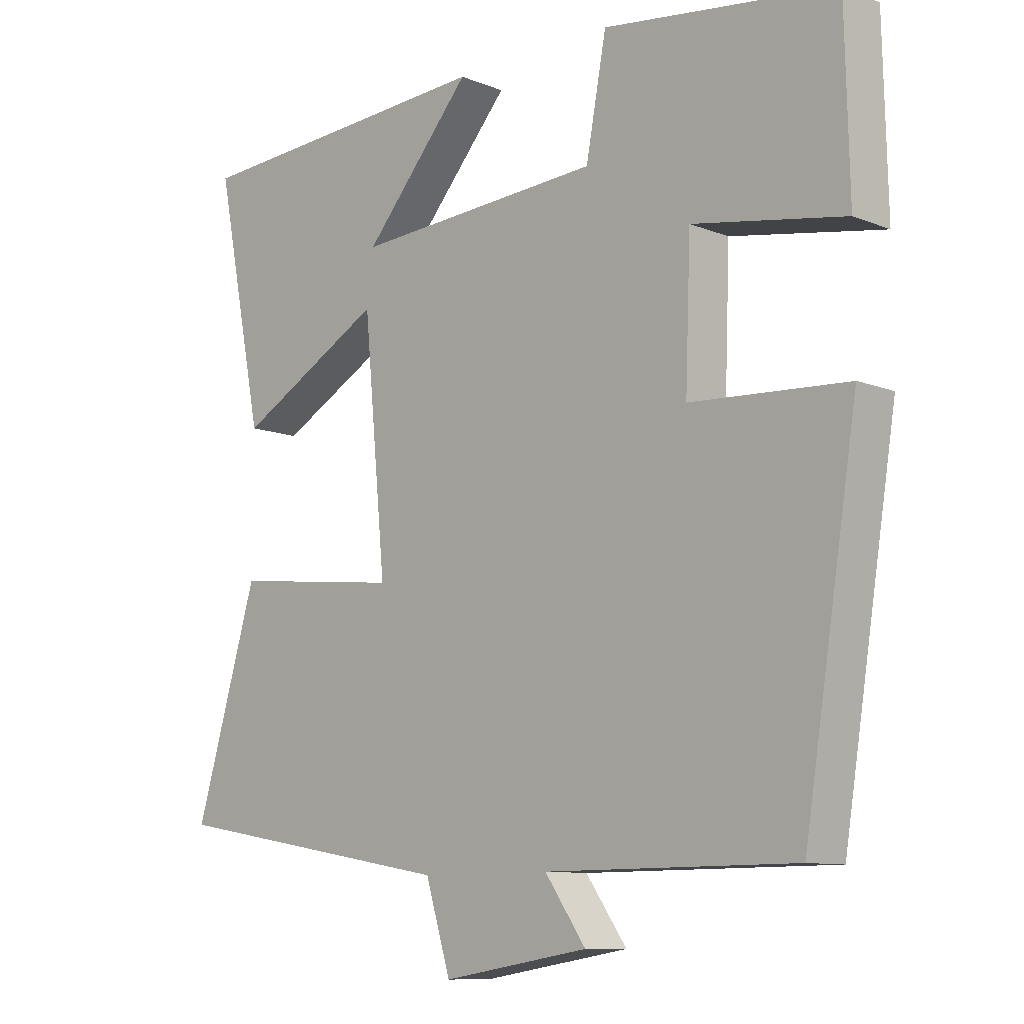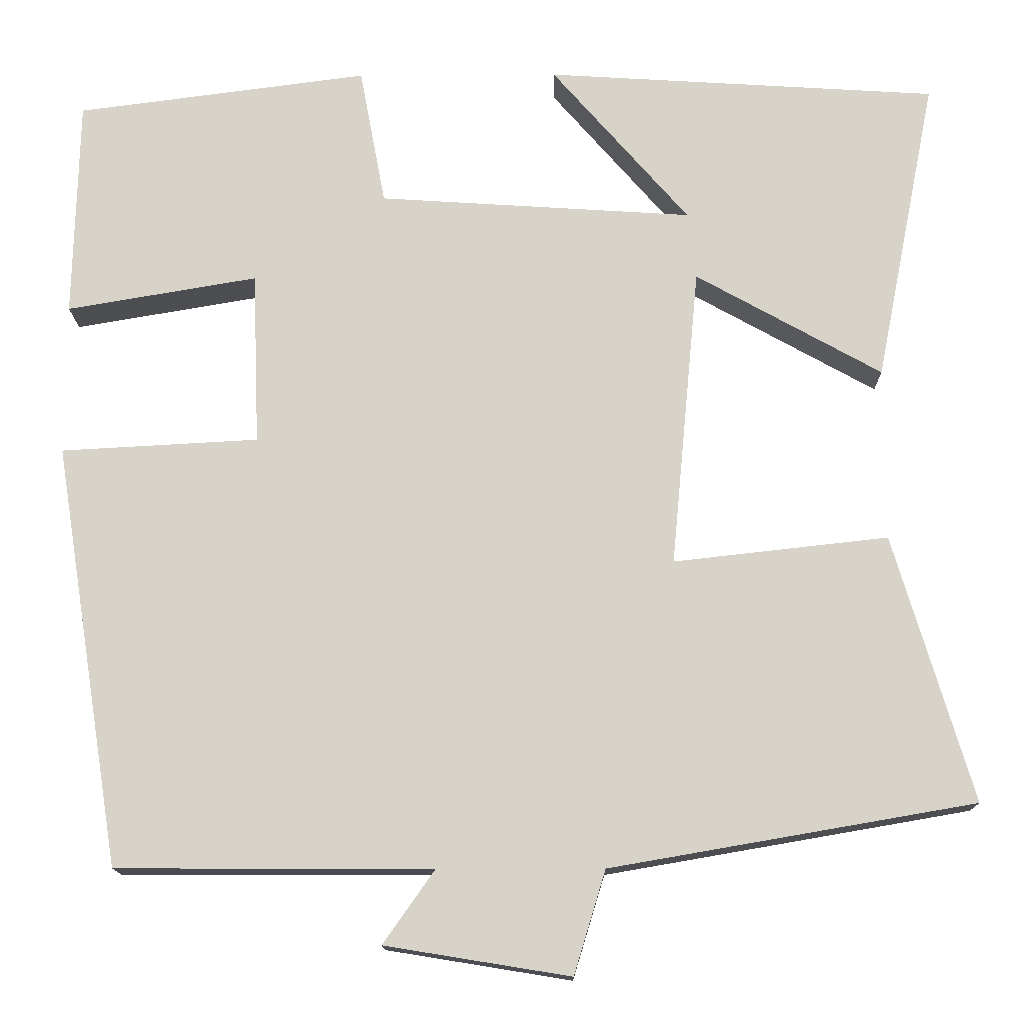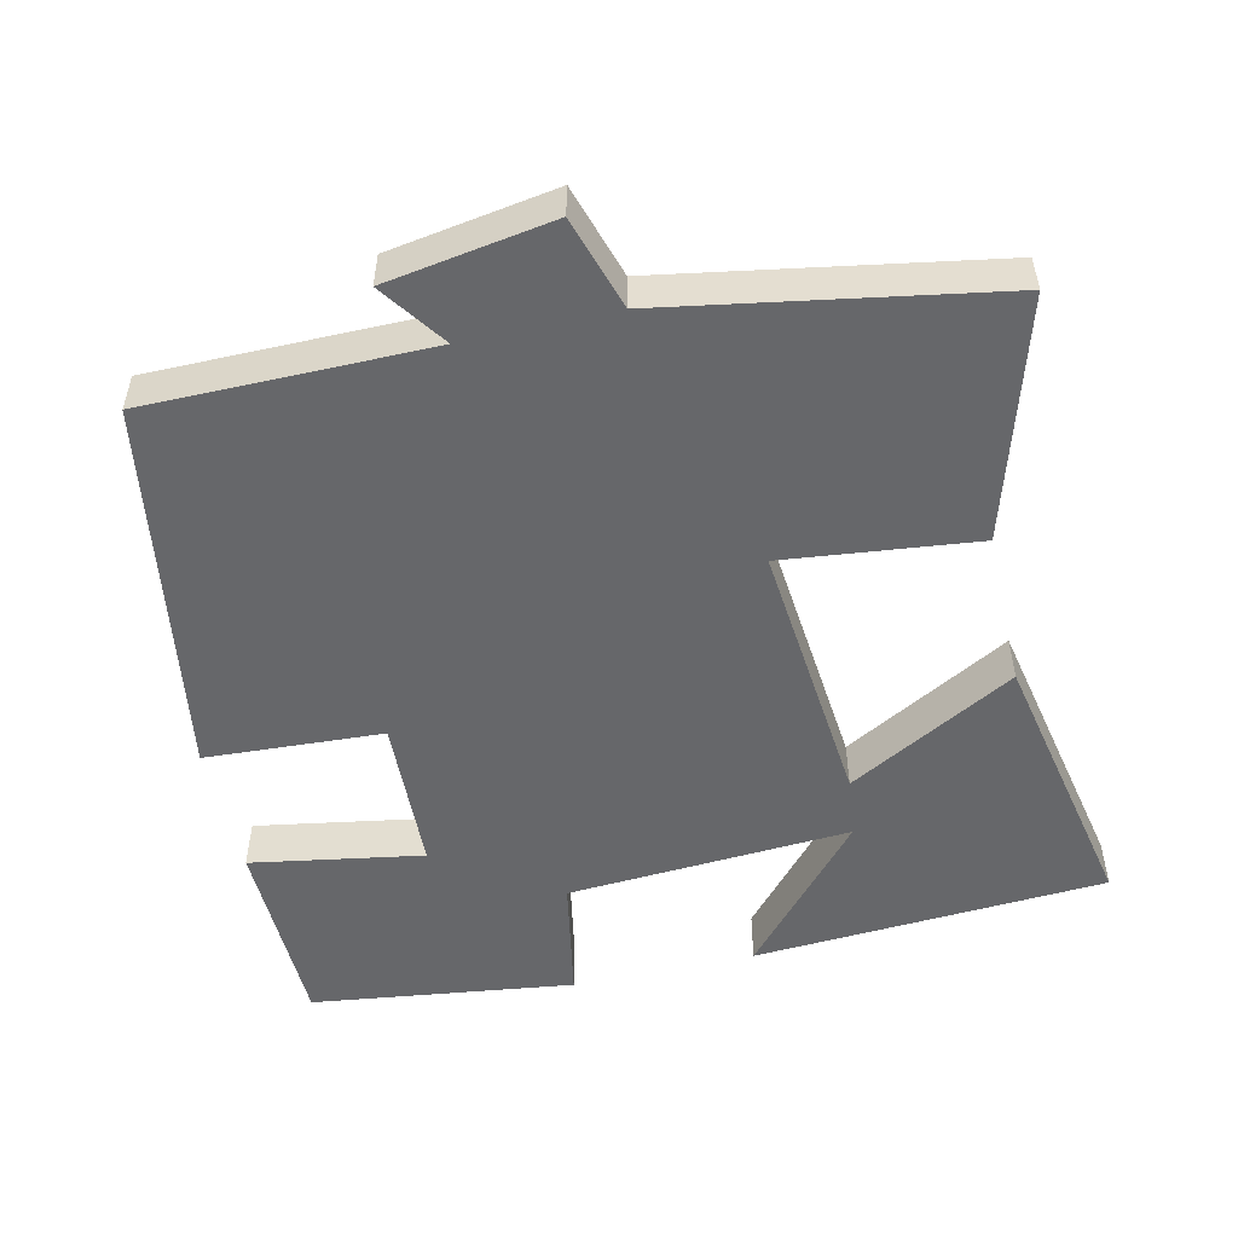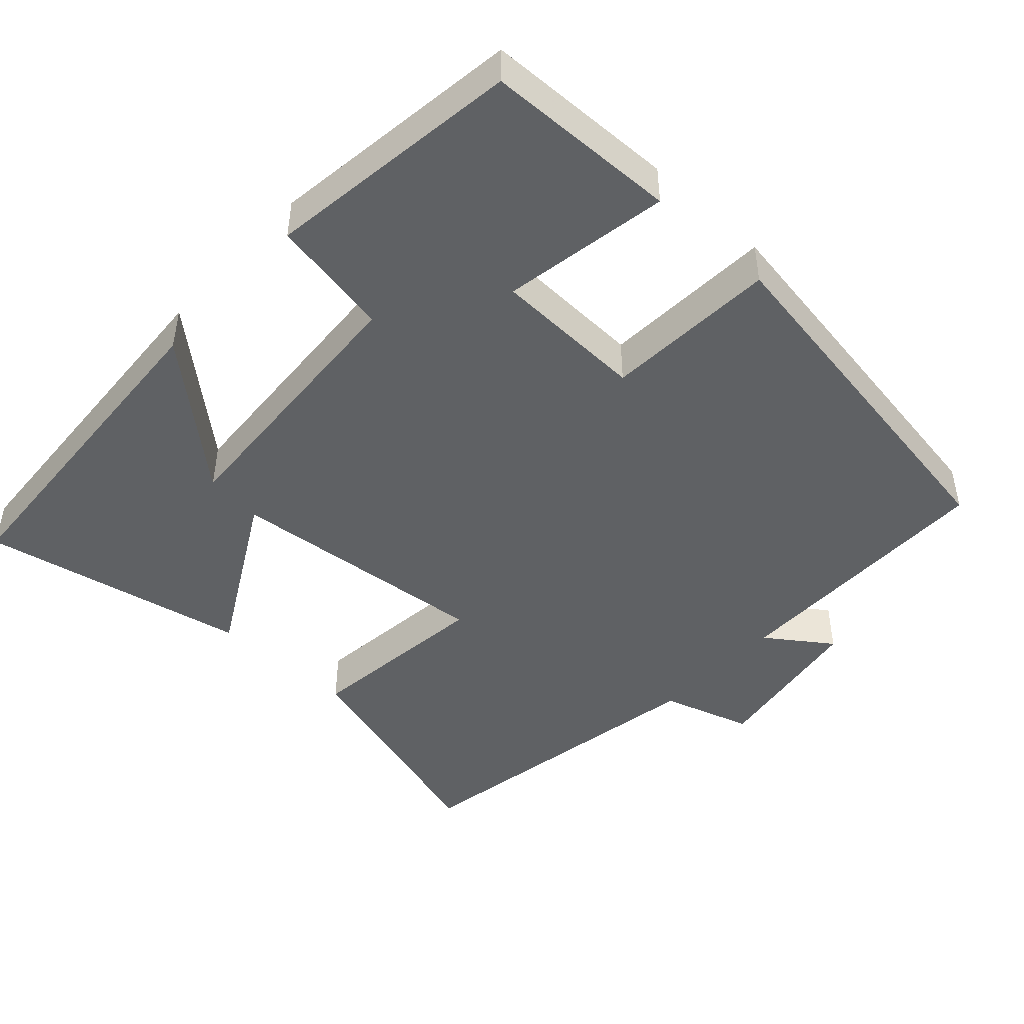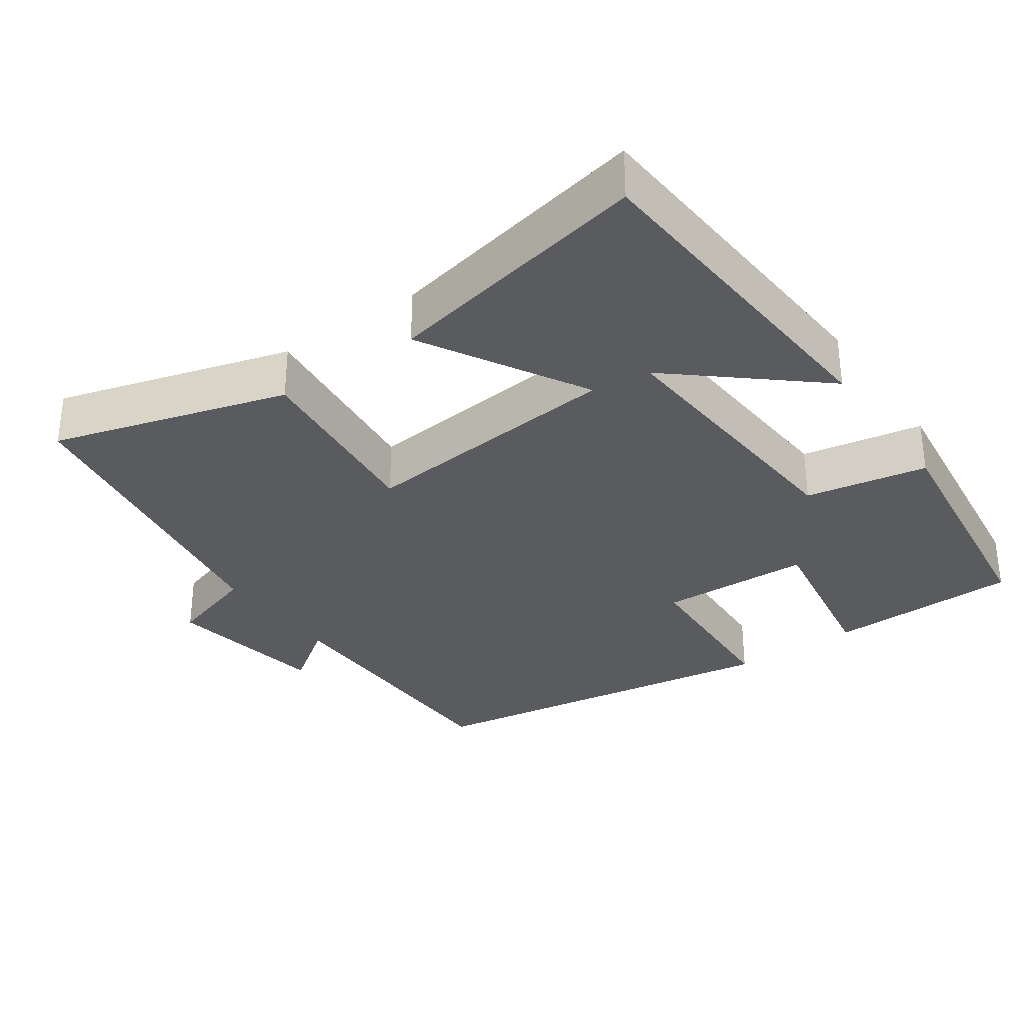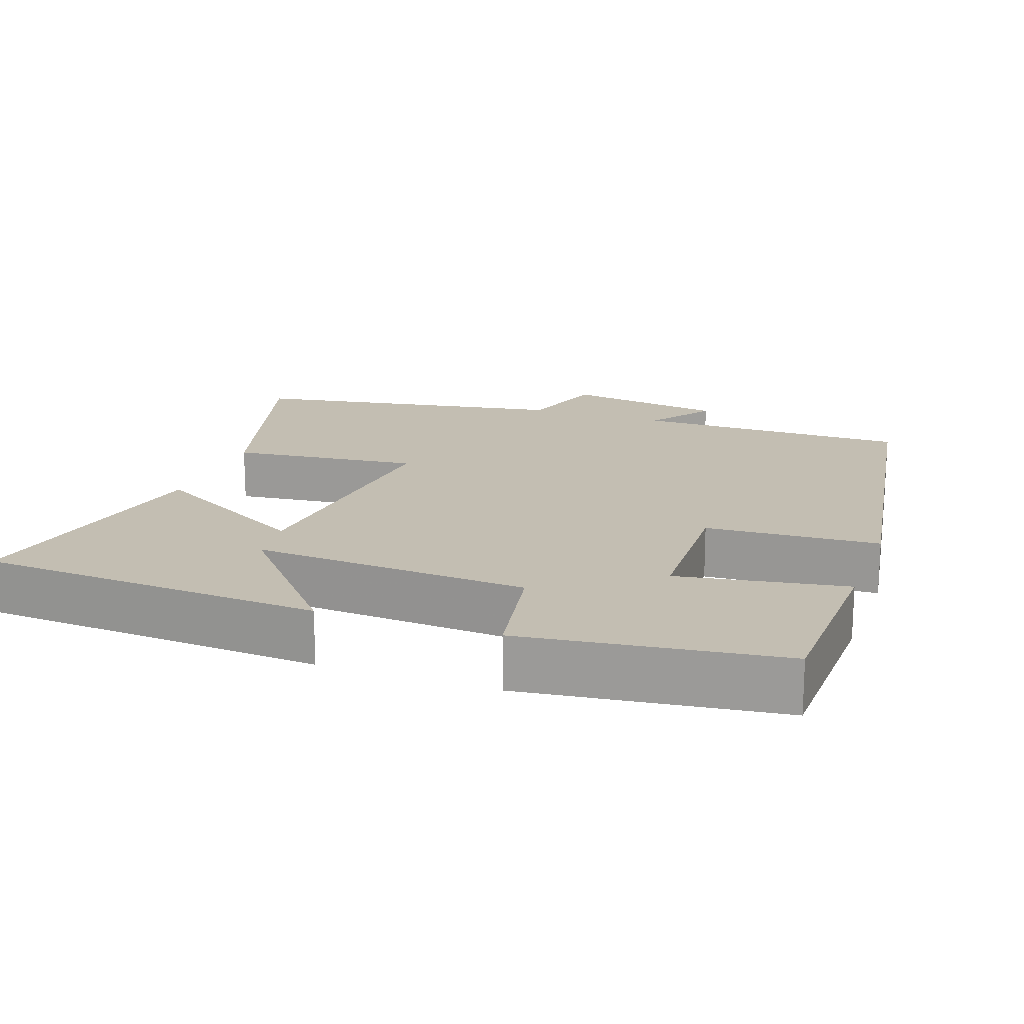
<metadata>
{"format":"obj","ext":"obj","renderer":"f3d","projection":"perspective","resolution":1024,"background":"white","views":[{"elev":-10.0,"azim":44.4,"up":"+Z"},{"elev":-14.4,"azim":-179.3,"up":"+Z"},{"elev":-52.2,"azim":-167.1,"up":"+Y"},{"elev":-46.0,"azim":47.4,"up":"+Y"},{"elev":-32.0,"azim":-54.6,"up":"+Y"},{"elev":17.5,"azim":19.8,"up":"+Y"}]}
</metadata>
<code>
v 0.419 0.07 -0.499
v 0.041 0.07 -0.5
v 0.103 0.07 -0.588
v -0.119 0.07 -0.624
v -0.157 0.07 -0.5
v -0.595 0.07 -0.424
v -0.5 0.07 -0.104
v -0.242 0.07 -0.133
v -0.276 0.07 0.229
v -0.5 0.07 0.104
v -0.573 0.07 0.471
v -0.101 0.07 0.5
v -0.266 0.07 0.31
v 0.112 0.07 0.334
v 0.143 0.07 0.5
v 0.494 0.07 0.454
v 0.5 0.07 0.19
v 0.271 0.07 0.229
v 0.263 0.07 0.021
v 0.5 0.07 0.008
v 0.419 0 -0.499
v 0.041 0 -0.5
v 0.103 0 -0.588
v -0.119 0 -0.624
v -0.157 0 -0.5
v -0.595 0 -0.424
v -0.5 0 -0.104
v -0.242 0 -0.133
v -0.276 0 0.229
v -0.5 0 0.104
v -0.573 0 0.471
v -0.101 0 0.5
v -0.266 0 0.31
v 0.112 0 0.334
v 0.143 0 0.5
v 0.494 0 0.454
v 0.5 0 0.19
v 0.271 0 0.229
v 0.263 0 0.021
v 0.5 0 0.008
f 19 20 1 2
f 18 19 2
f 15 16 17 18
f 14 15 18 2
f 13 14 2
f 10 11 12 13
f 9 10 13
f 8 9 13 2
f 5 6 7 8
f 4 5 8
f 2 3 4 8
f 22 21 40 39
f 22 39 38
f 38 37 36 35
f 22 38 35 34
f 22 34 33
f 33 32 31 30
f 33 30 29
f 22 33 29 28
f 28 27 26 25
f 28 25 24
f 28 24 23 22
f 1 21 22 2
f 2 22 23 3
f 3 23 24 4
f 4 24 25 5
f 5 25 26 6
f 6 26 27 7
f 7 27 28 8
f 8 28 29 9
f 9 29 30 10
f 10 30 31 11
f 11 31 32 12
f 12 32 33 13
f 13 33 34 14
f 14 34 35 15
f 15 35 36 16
f 16 36 37 17
f 17 37 38 18
f 18 38 39 19
f 19 39 40 20
f 20 40 21 1

</code>
